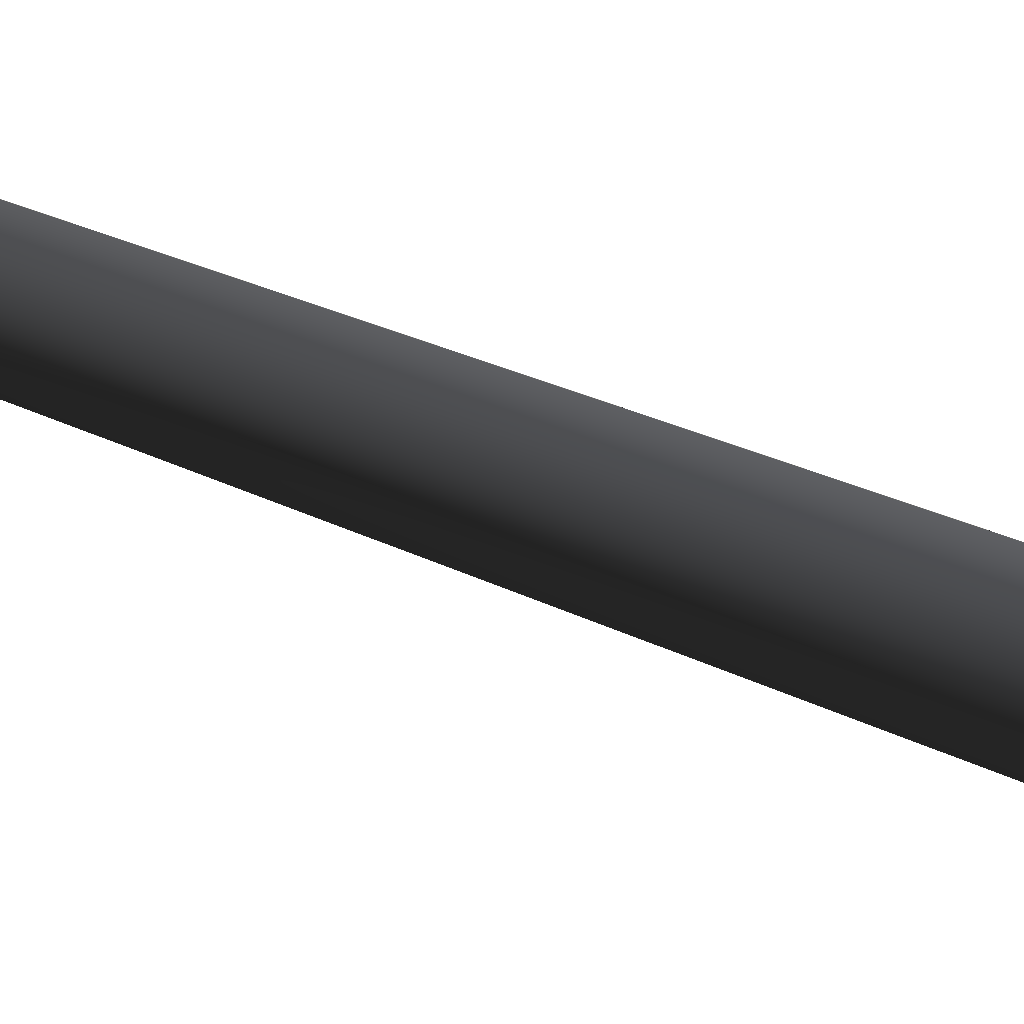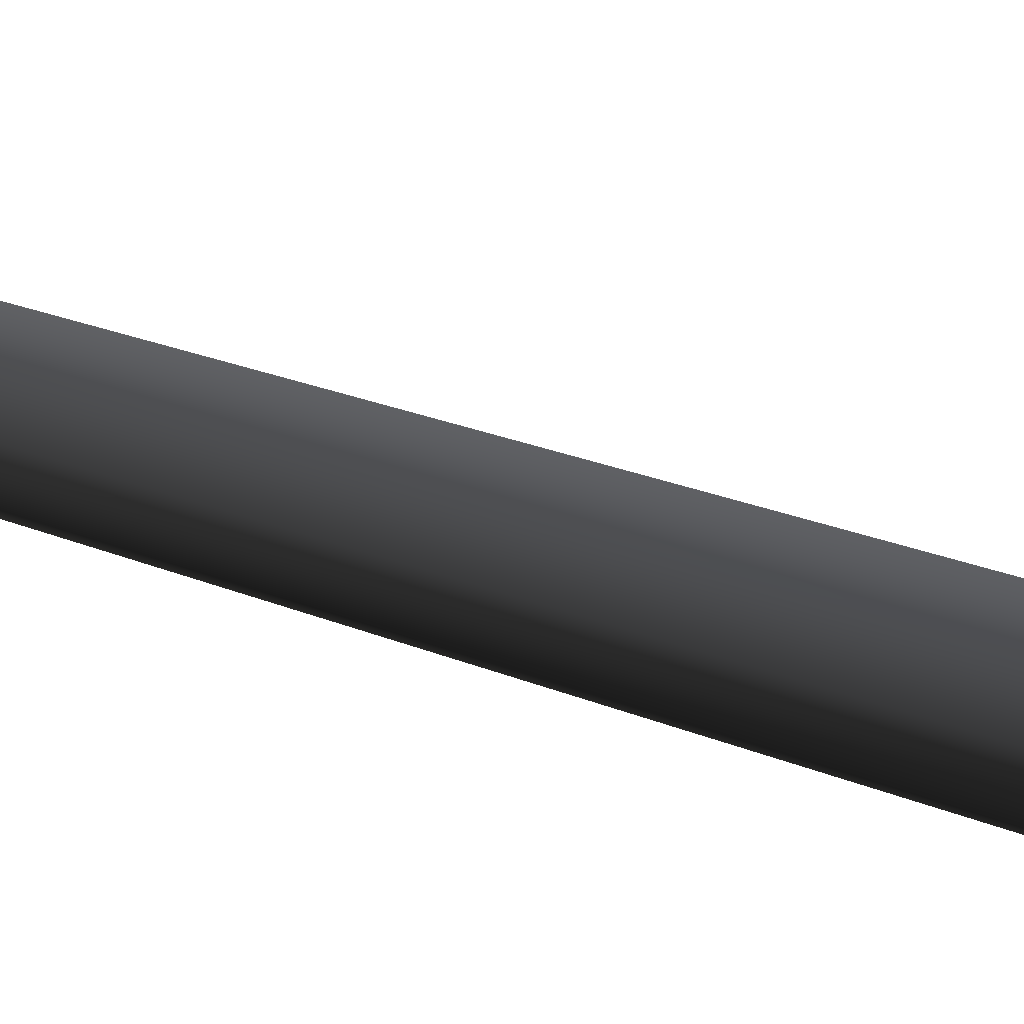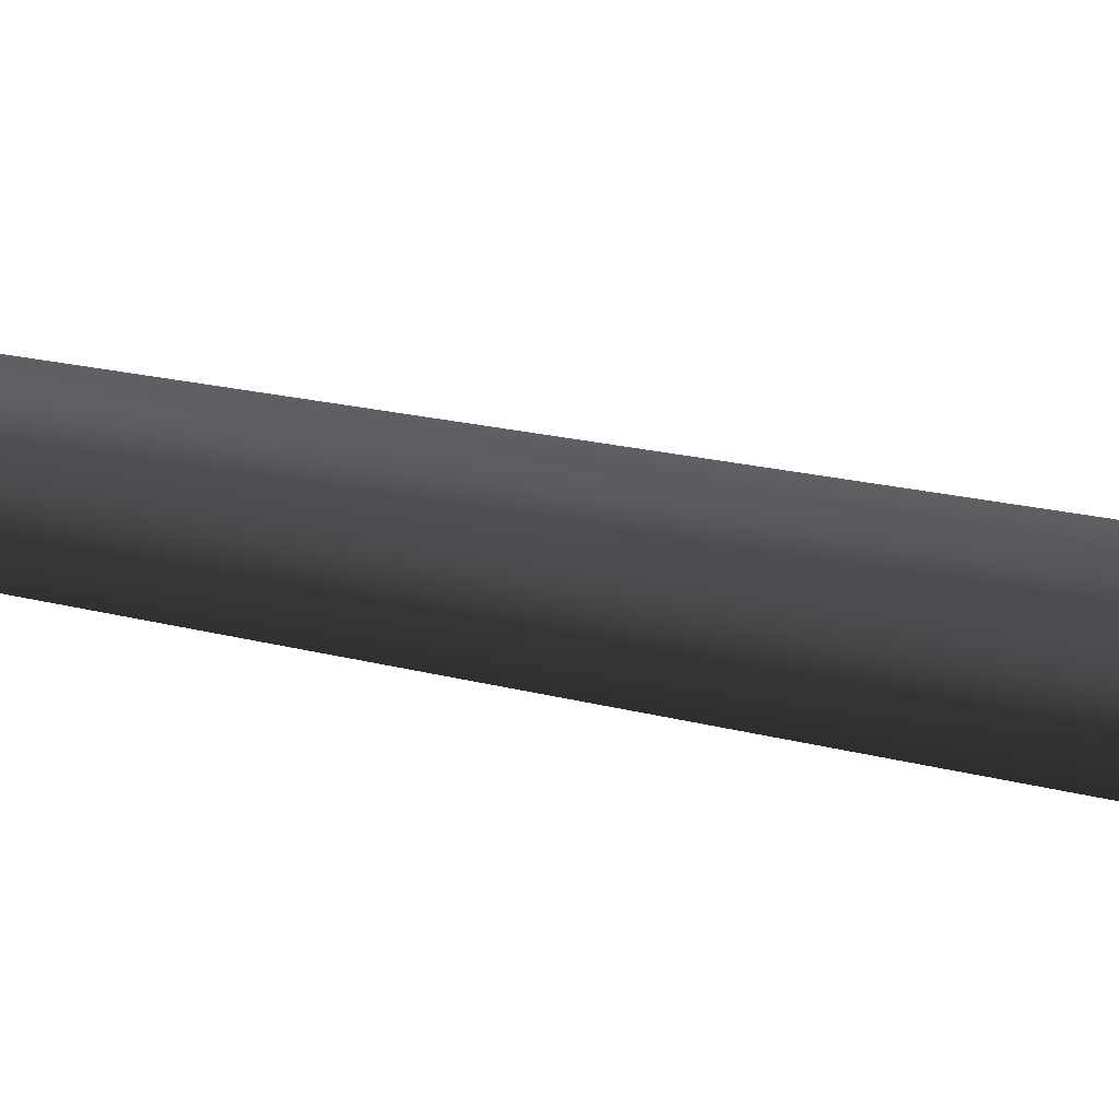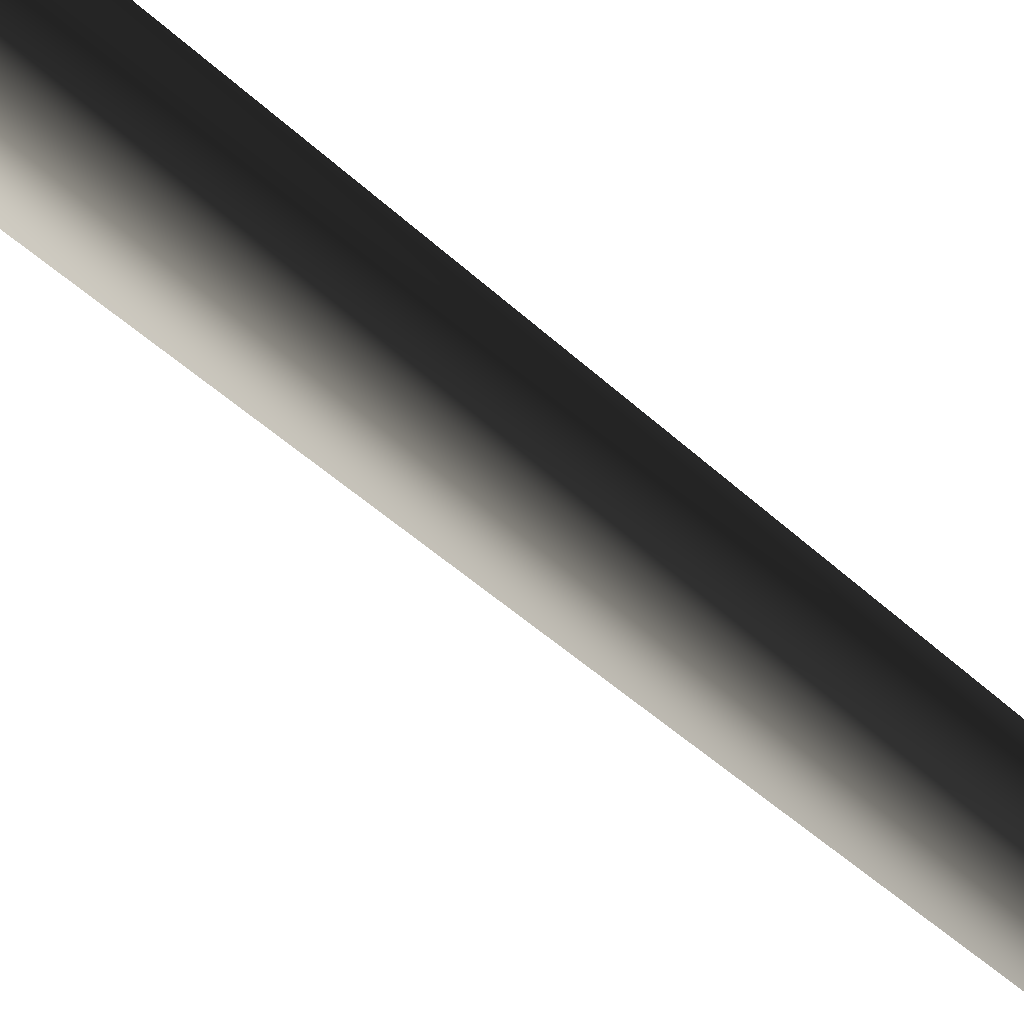
<metadata>
{"format":"obj","ext":"obj","renderer":"f3d","projection":"perspective","resolution":1024,"background":"white","views":[{"elev":56.3,"azim":-67.8,"up":"+Z"},{"elev":-72.8,"azim":-107.9,"up":"+Z"},{"elev":-16.9,"azim":-121.7,"up":"+Z"},{"elev":-79.4,"azim":50.8,"up":"+Z"}]}
</metadata>
<code>
v 0.000968 -0.2775 0.6594
v -0.5684 -0.2775 0.3306
v 0.0001641 0.5697 0.3851
v -0.3313 0.5602 0.193
v -0.1712 8.015 0.279
v 0.1277 8.017 0.2922
v -0.2836 7.962 -0.02116
v 0.2877 24 -0.04293
v 0.2877 24 -0.04293
v -0.5684 -0.2775 -0.3268
v 0.001741 0.5519 -0.3814
v -0.3305 0.5513 -0.1903
v 0.0009608 -0.2775 -0.6555
v 0.03056 7.948 -0.2673
v -0.2836 7.962 -0.02116
v 0.2877 24 -0.04293
v -0.5684 -0.2775 0.3306
v -0.3305 0.5513 -0.1903
v -0.3313 0.5602 0.193
v -0.5684 -0.2775 -0.3268
v -0.2836 7.962 -0.02116
v 0.5703 -0.2775 -0.3268
v 0.3332 0.5615 -0.1891
v 0.0009608 -0.2775 -0.6555
v 0.001741 0.5519 -0.3814
v 0.03056 7.948 -0.2673
v 0.3123 8.009 -0.0006517
v 0.2877 24 -0.04293
v 0.5703 -0.2775 -0.3268
v 0.5703 -0.2775 0.3306
v 0.3332 0.5615 -0.1891
v 0.3324 0.5704 0.1941
v 0.000968 -0.2775 0.6594
v 0.0001641 0.5697 0.3851
v 0.1277 8.017 0.2922
v 0.3123 8.009 -0.0006517
v 0.2877 24 -0.04293
g MEP_ConTrunk_01_h_11699_90
f 1 3 2
f 3 4 2
f 4 3 5
f 3 6 5
f 4 5 7
f 6 8 5
f 5 9 7
f 10 12 11
f 13 10 11
f 11 12 14
f 12 15 14
f 15 16 14
f 17 19 18
f 20 17 18
f 18 19 21
f 22 24 23
f 24 25 23
f 25 26 23
f 23 26 27
f 26 28 27
f 29 31 30
f 31 32 30
f 30 32 33
f 32 34 33
f 34 32 35
f 32 36 35
f 32 31 36
f 36 37 35

</code>
